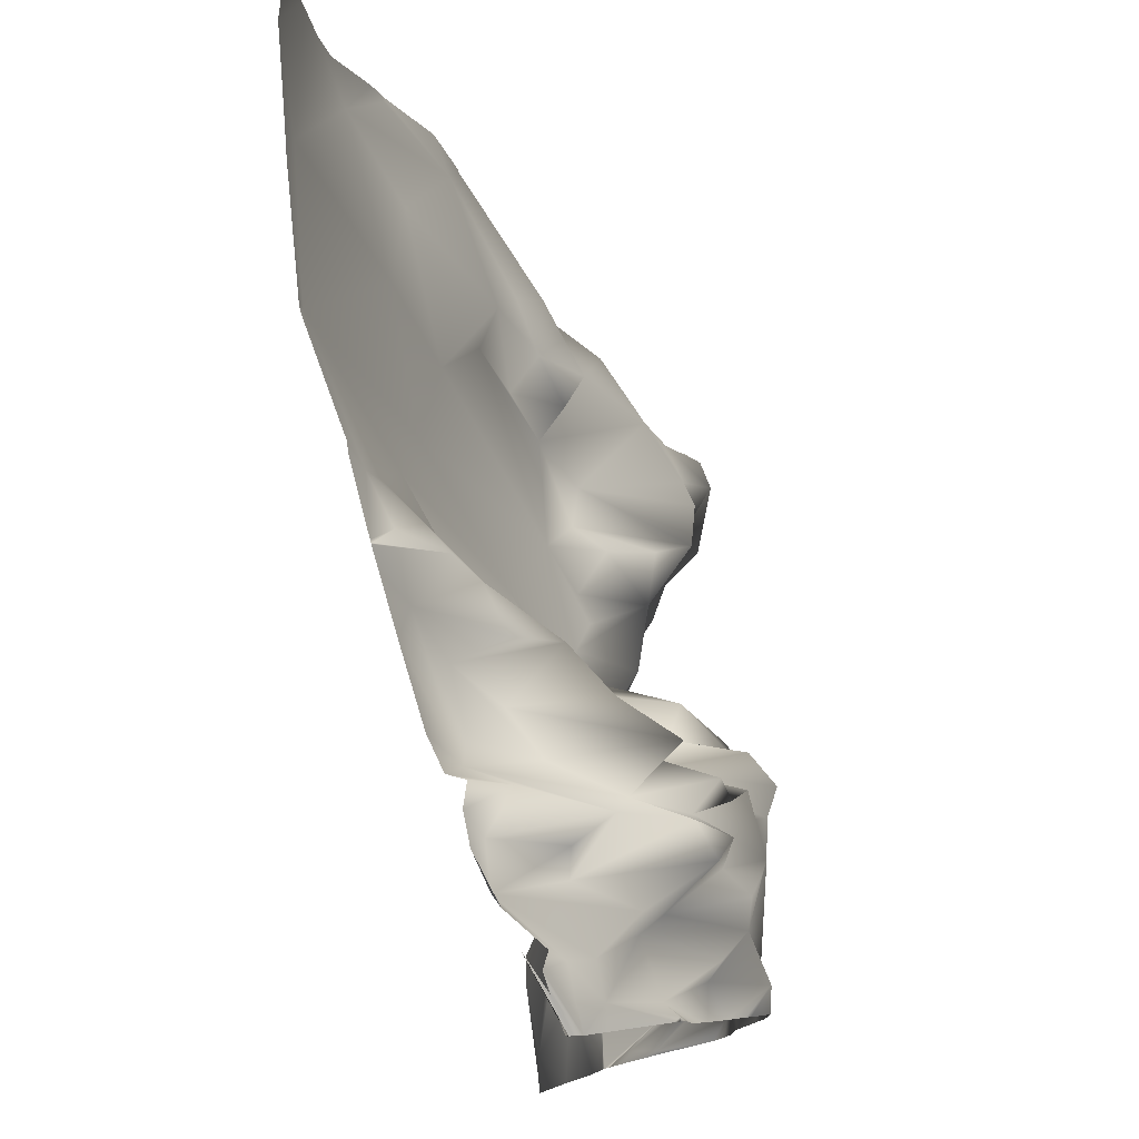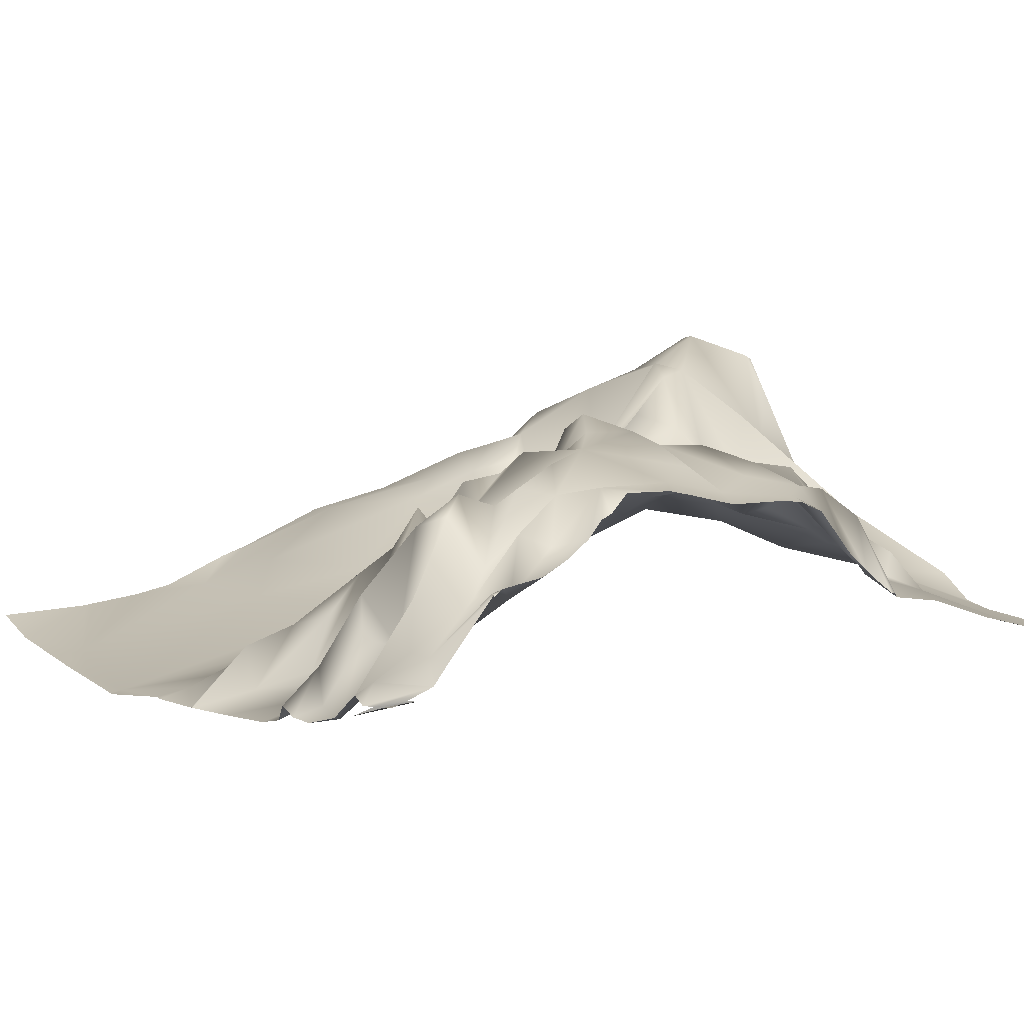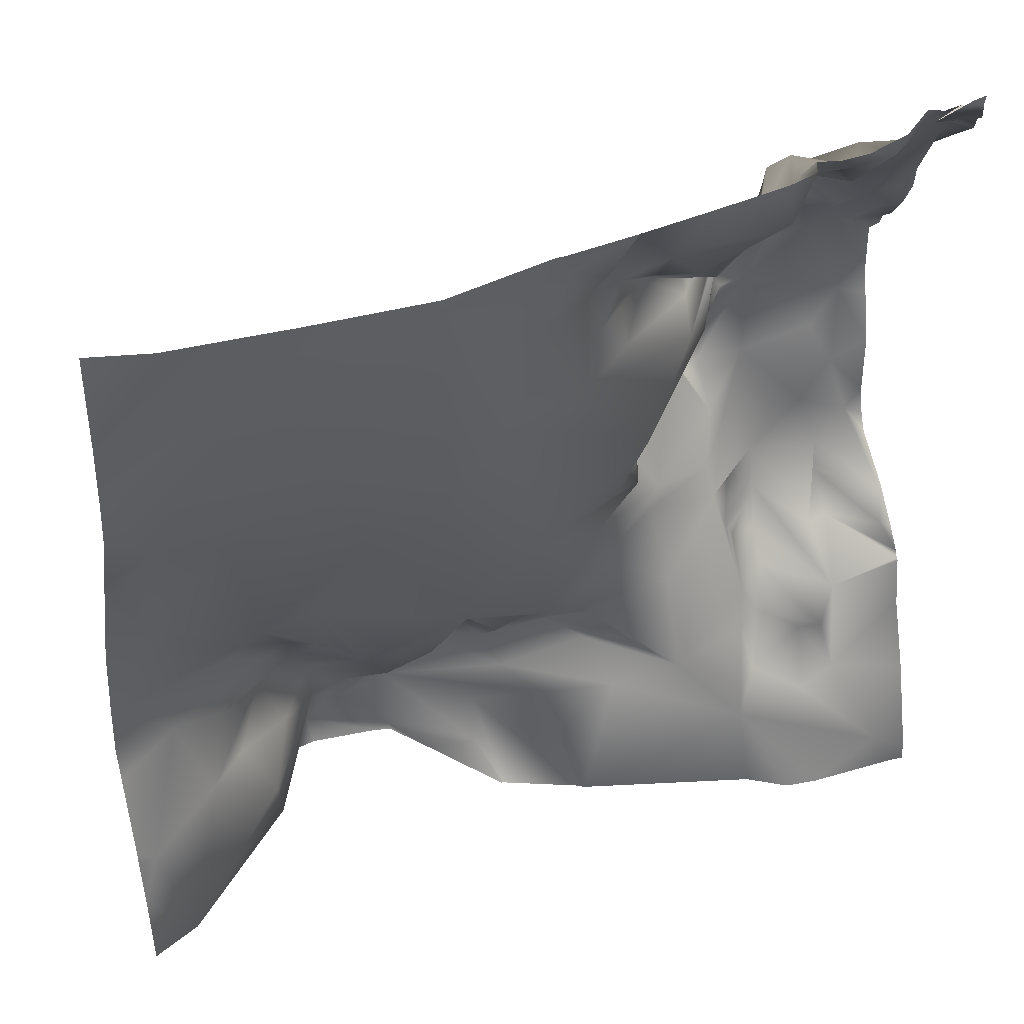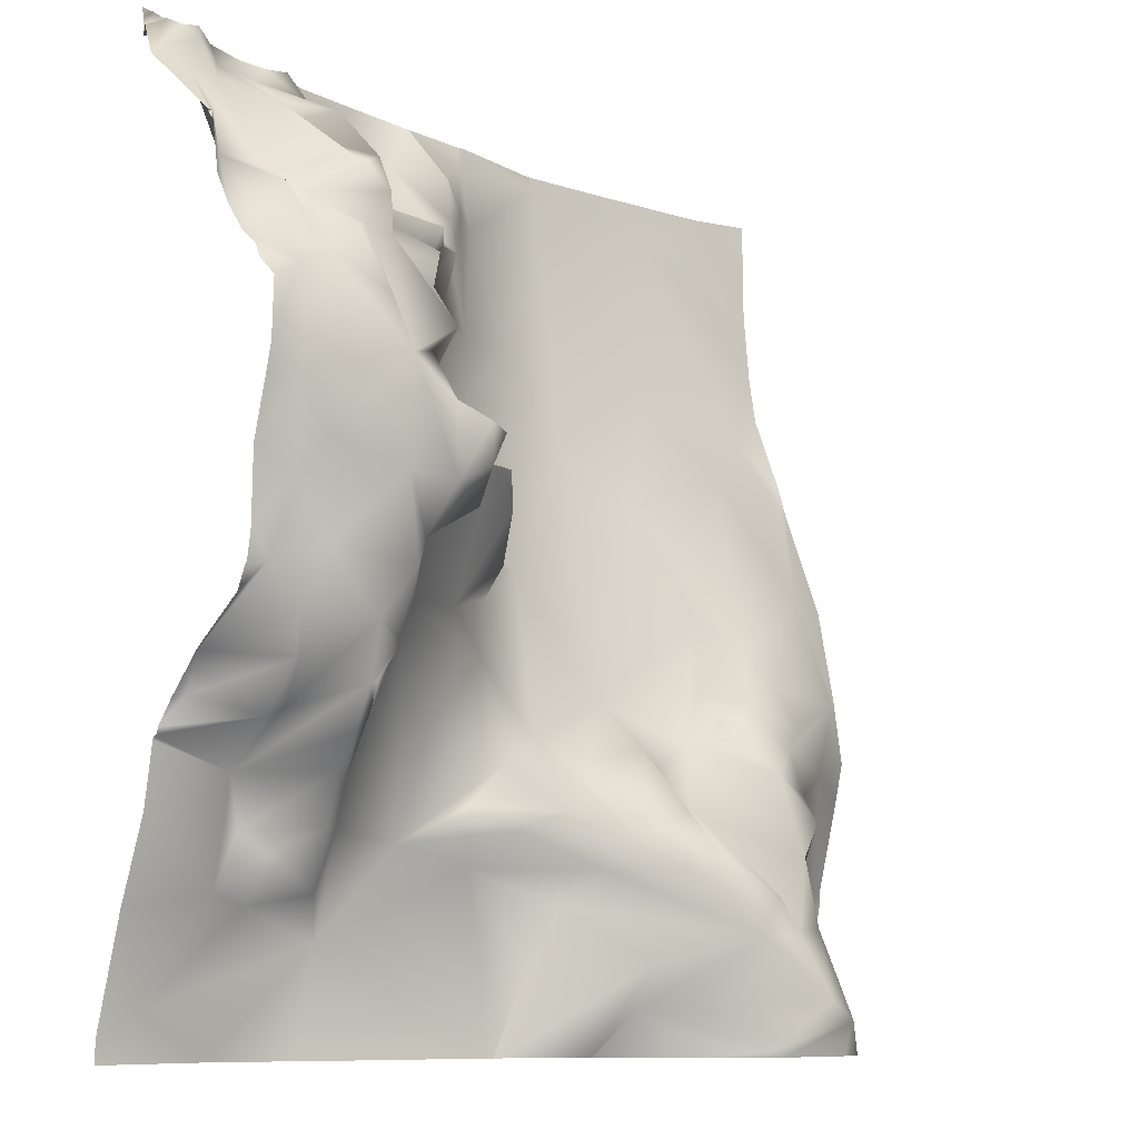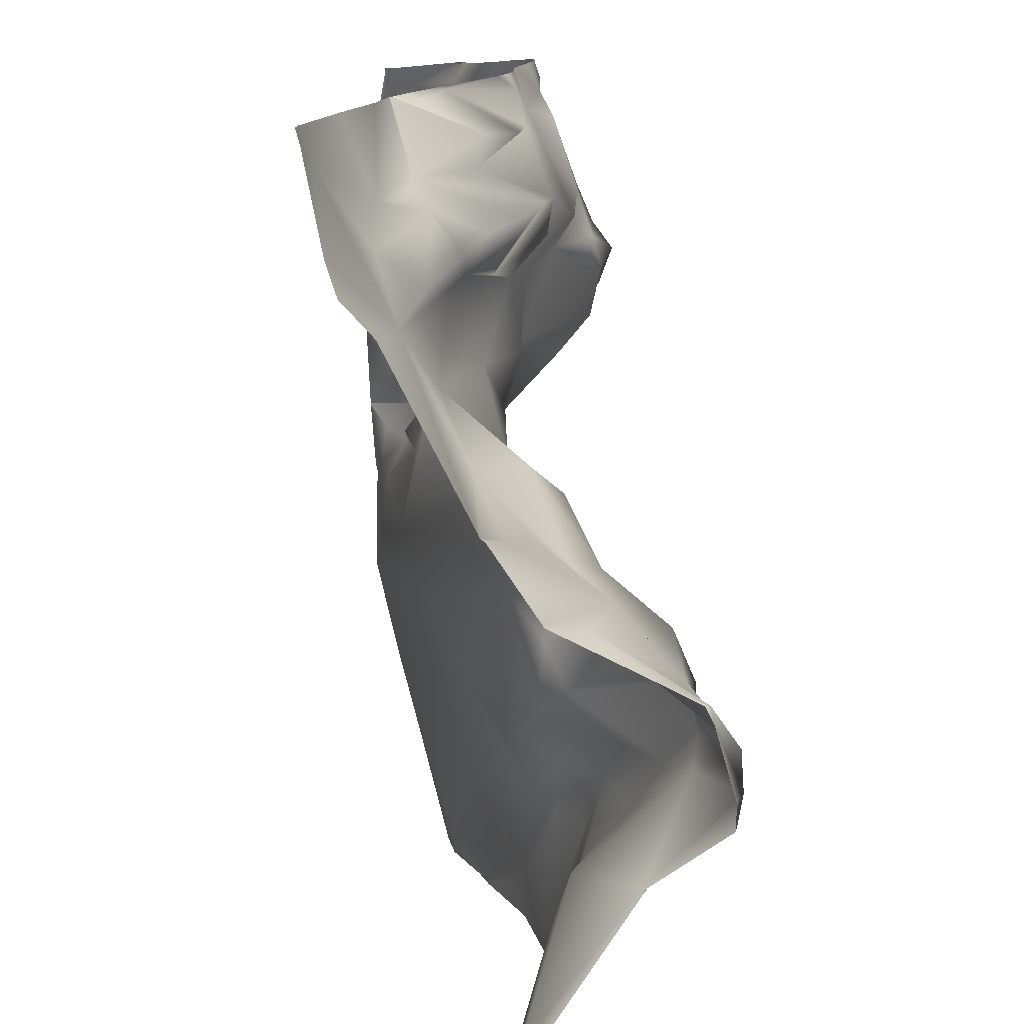
<metadata>
{"format":"obj","ext":"obj","renderer":"f3d","projection":"perspective","resolution":1024,"background":"white","views":[{"elev":76.8,"azim":78.8,"up":"+Z"},{"elev":7.8,"azim":54.8,"up":"+Y"},{"elev":42.1,"azim":-23.0,"up":"+Z"},{"elev":-8.5,"azim":131.8,"up":"+Z"},{"elev":-76.9,"azim":97.5,"up":"+Z"}]}
</metadata>
<code>
o lod_1_018_Cube.018
v -1068 55.67 -1333
v -1102 39.01 -1334
v -1088 60.16 -1327
v -1089 51.58 -1310
v -1106 25.37 -1310
v -1081 60.92 -1324
v -1132 11.62 -1332
v -1140 11.49 -1304
v -1122 19.77 -1296
v -1130 21.66 -1276
v -1117 26.81 -1281
v -1105 39.39 -1288
v -1113 29.43 -1298
v -1100 36.93 -1300
v -1099 34.45 -1278
v -1106 31.36 -1272
v -1101 24.91 -1263
v -1091 46.71 -1295
v -1077 28.68 -1286
v -1080 53.73 -1310
v -1085 21.75 -1271
v -1091 28.6 -1270
v -1093 17.27 -1260
v -1098 12.32 -1243
v -1060 18.74 -1265
v -1114 28.48 -1267
v -1143 15.9 -1259
v -1112 22.45 -1257
v -1133 13.08 -1237
v -1109 17.97 -1250
v -1088 3.727 -1219
v -1059 31.48 -1275
v -1067 25.45 -1280
v -1062 51.48 -1299
v -1072 54.53 -1304
v -1070 52.51 -1311
v -1046 32.9 -1299
v -1039 26.84 -1306
v -1053 35.03 -1325
v -1051 40.73 -1317
v -1036 21.68 -1317
v -1025 16.32 -1299
v -993.9 6.983 -1313
v -960.9 -3.073 -1326
v -1009 12.28 -1294
v -990.8 15.81 -1293
v -1027 27.28 -1292
v -1021 19.97 -1287
v -1028 23.01 -1279
v -1050 38.99 -1293
v -1035 33.53 -1288
v -1052 23.55 -1277
v -1039 20.65 -1274
v -1044 24.77 -1276
v -1009 20.6 -1274
v -1021 23.35 -1260
v -1031 14.84 -1246
v -1010 28.09 -1257
v -994.2 27.96 -1259
v -988.9 19.84 -1285
v -994.7 31.17 -1252
v -1009 28.2 -1251
v -1014 35.8 -1244
v -1046 8.776 -1239
v -1019 17.98 -1238
v -1008 43.74 -1235
v -1016 27.92 -1232
v -1020 28.44 -1229
v -1015 36.29 -1225
v -1028 9.131 -1230
v -1023 6.644 -1215
v -1060 -7.584 -1188
v -1009 32.47 -1224
v -1012 11.08 -1194
v -1002 27.75 -1210
v -1003 21.5 -1202
v -1042 -1.442 -1189
v -1030 3.607 -1185
v -1040 -4.316 -1172
v -1032 4.528 -1176
v -1022 15.32 -1179
v -1011 15.51 -1186
v -998.5 29.19 -1191
v -991.1 39.48 -1196
v -993.5 43.32 -1203
v -989 41.25 -1208
v -994.4 37.77 -1188
v -988.7 31.21 -1185
v -998.7 27.96 -1183
v -992.9 20.51 -1177
v -981.2 44.68 -1210
v -978.4 34.5 -1185
v -977.9 42.47 -1200
v -1001 32.1 -1181
v -989.6 47.13 -1218
v -995.5 50.61 -1221
v -1003 46.66 -1222
v -998.4 47.6 -1228
v -991.3 37.89 -1241
v -997.6 44.95 -1236
v -990.9 46.45 -1232
v -980.6 44.43 -1231
v -984.6 42.89 -1248
v -979.1 38.93 -1257
v -986.1 36.73 -1261
v -992.2 24.84 -1266
v -978.6 37.12 -1268
v -989.3 26.35 -1271
v -969.8 24.2 -1273
v -963.7 35.13 -1258
v -964.4 33.82 -1265
v -953.8 19.98 -1263
v -955.3 15.32 -1271
v -963.2 27.05 -1275
v -968.8 12 -1283
v -980.7 31.56 -1276
v -981.6 25.58 -1283
v -984.5 20.46 -1293
v -972 10.19 -1294
v -975 15.24 -1298
v -970.5 5.891 -1304
v -979.5 4.201 -1307
v -988.5 12.7 -1304
v -1112 -14.5 -1151
v -1080 -18.11 -1147
v -1053 -11.03 -1163
v -1072 -3.169 -1209
v -1099 -2.726 -1194
v -1118 2.655 -1208
v -1136 -5.055 -1198
v -1142 2.526 -1213
v -977.5 -5.597 -1147
v -964.8 4.159 -1147
v -957.7 9.192 -1155
v -965 9.019 -1156
v -953.8 21.13 -1167
v -957.2 19.08 -1174
v -957.9 39.61 -1197
v -1060 42.4 -1287
v -982.7 37 -1179
v -972 22.57 -1178
v -972.9 38.64 -1187
v -967.7 37.32 -1193
v -969.1 17.63 -1174
v -978.6 33.22 -1173
v -985.8 30.51 -1170
v -978.8 7.384 -1161
v -971.4 18.3 -1160
v -983.7 8.707 -1156
v -986.7 -4.893 -1148
v -962.6 30.87 -1180
v -959.9 28.03 -1186
v -959.5 39.14 -1216
v -964.7 41.24 -1226
v -961.7 35.55 -1234
v -967.4 37.75 -1245
v -956.9 34.43 -1249
v -1051 -12.9 -1150
v -1044 -4.826 -1163
v -1042 -10.06 -1155
v -1033 2.87 -1168
v -1036 -1.414 -1157
v -1028 -9.771 -1155
v -1023 5.657 -1171
v -1011 22.06 -1181
v -1011 2.608 -1173
v -1001 7.486 -1170
v -1000 -6.267 -1157
v -1006 -4.728 -1160
v -988.1 17.18 -1158
v -994.7 1.651 -1152
v -1019 -5.234 -1164
v -953.1 2.134 -1146
v -953.1 2.126 -1149
v -956.2 1.098 -1144
v -967.8 -2.782 -1144
v -953.1 2.572 -1147
v -959.8 0.554 -1144
v -953.1 1.61 -1144
v -966.7 1.655 -1144
v -974.7 -4.457 -1144
v -997.4 -9.294 -1144
v -1004 -11.04 -1144
v -953.1 4.549 -1153
v -963.8 0.07829 -1144
v -953.1 4.719 -1153
v -984.9 -7.466 -1144
v -991.3 -7.496 -1144
v -995.8 -5.921 -1144
v -953.1 5.145 -1154
v -1021 -12.64 -1144
v -1037 -14.08 -1144
v -1037 -13.94 -1144
v -1053 -15.04 -1144
v -1055 -14.87 -1144
v -1038 -14.13 -1144
v -1079 -18.57 -1144
v -1037 -14.09 -1144
v -953.1 38.34 -1212
v -953.1 37.12 -1217
v -953.1 34.25 -1229
v -953.1 33.12 -1249
v -953.1 33.94 -1244
v -953.1 32.39 -1250
v -953.1 30.8 -1254
v -953.1 8.768 -1157
v -953.1 19.86 -1166
v -953.1 21.04 -1168
v -953.1 22.06 -1169
v -953.1 20.73 -1168
v -953.1 21.1 -1167
v -953.1 23.47 -1179
v -953.1 26.58 -1186
v -953.1 30.2 -1191
v -953.1 34.86 -1197
v -953.1 33.81 -1194
v -953.1 38.77 -1200
v -953.1 20.8 -1263
v -953.1 14.1 -1271
v -953.1 10.63 -1276
v -953.1 10.35 -1277
v -953.1 9.508 -1278
v -953.1 9.31 -1278
v -953.1 7.292 -1291
v -953.1 -4.313 -1330
v -953.1 1.605 -1308
v -976.9 -2.902 -1334
v -984 -1.579 -1334
v -992.1 4.157 -1334
v -956.5 -4.093 -1334
v -953.1 -4.547 -1334
v -1030 17.32 -1334
v -1030 17.61 -1334
v -1031 17.78 -1334
v -1031 18.44 -1334
v -1048 26.81 -1334
v -1049 27.01 -1334
v -1061 45 -1334
v -1068 54.67 -1334
v -1106 -16.15 -1144
v -1114 -15.1 -1144
v -1080 -18.53 -1144
v -1093 57.54 -1334
v -1102 39.81 -1334
v -1087 58.34 -1334
v -1071 55.92 -1334
v -1131 -13.25 -1144
v -1144 -8.733 -1168
v -1144 -8.996 -1166
v -1144 -9.262 -1144
v -1144 -7.51 -1181
v -1144 -5.822 -1191
v -1144 0.6671 -1208
v -1144 2.344 -1213
v -1144 11.55 -1238
v -1144 2.963 -1215
v -1144 17.55 -1272
v -1144 15.73 -1260
v -1144 15.56 -1258
v -1144 15.7 -1259
v -1144 15.92 -1280
v -1144 10.98 -1300
v -1144 10.87 -1303
v -1144 6.841 -1332
v -1144 8.666 -1314
v -1102 39.75 -1334
v -1103 38.83 -1334
v -1129 17.37 -1334
v -1133 13.15 -1334
v -1144 8.981 -1334
f 1 238 239
f 1 239 246
f 2 244 266
f 243 2 3
f 3 246 245
f 6 1 3
f 4 3 2
f 5 4 2
f 4 6 3
f 5 2 7
f 2 268 7
f 7 268 269
f 7 265 8
f 8 9 7
f 9 5 7
f 10 9 8
f 11 12 9
f 9 13 5
f 13 14 5
f 9 12 13
f 10 11 9
f 13 12 14
f 11 15 12
f 16 15 11
f 16 17 15
f 12 15 18
f 12 18 14
f 14 4 5
f 14 18 4
f 18 20 4
f 18 19 20
f 18 21 19
f 15 21 18
f 22 21 15
f 17 22 15
f 17 23 22
f 21 33 19
f 23 21 22
f 23 24 21
f 21 25 33
f 24 25 21
f 26 17 16
f 28 17 26
f 10 16 11
f 27 257 258
f 27 16 10
f 26 16 27
f 27 28 26
f 27 29 28
f 130 129 29
f 29 30 28
f 129 30 29
f 31 30 129
f 28 30 17
f 30 23 17
f 30 24 23
f 31 24 30
f 31 25 24
f 31 127 25
f 25 32 33
f 19 33 34
f 19 34 35
f 19 35 20
f 35 34 36
f 34 37 36
f 50 37 34
f 37 38 36
f 38 40 36
f 36 40 39
f 20 35 36
f 20 36 6
f 4 20 6
f 6 36 39
f 39 1 6
f 39 238 1
f 40 235 236
f 39 236 237
f 41 235 40
f 38 41 40
f 38 42 41
f 41 233 234
f 43 228 229
f 43 227 228
f 42 45 43
f 47 45 42
f 47 48 45
f 37 42 38
f 47 42 37
f 50 47 37
f 51 47 50
f 53 51 50
f 52 54 50
f 51 48 47
f 51 49 48
f 53 49 51
f 50 54 53
f 25 54 52
f 53 54 25
f 48 49 45
f 55 45 49
f 56 55 49
f 56 49 53
f 56 58 55
f 53 57 56
f 45 46 43
f 55 59 45
f 59 60 45
f 58 59 55
f 58 61 59
f 62 58 56
f 57 62 56
f 57 63 62
f 64 57 53
f 57 65 63
f 65 66 63
f 63 66 62
f 67 66 65
f 70 67 65
f 68 67 70
f 69 67 68
f 67 69 66
f 70 65 64
f 64 65 57
f 71 70 64
f 64 53 25
f 127 64 25
f 72 64 127
f 72 71 64
f 70 71 68
f 71 69 68
f 71 73 69
f 71 75 73
f 74 76 71
f 76 75 71
f 77 74 71
f 72 77 71
f 77 79 78
f 79 80 78
f 80 81 78
f 81 82 78
f 78 74 77
f 78 82 74
f 82 83 74
f 74 83 84
f 74 84 76
f 76 85 75
f 85 86 75
f 84 85 76
f 83 87 84
f 84 88 85
f 89 83 82
f 89 87 83
f 87 88 84
f 89 90 87
f 90 88 87
f 88 91 85
f 85 91 86
f 88 92 91
f 91 92 93
f 86 91 95
f 86 95 75
f 95 91 101
f 75 95 96
f 75 96 97
f 73 75 97
f 97 98 73
f 97 96 98
f 96 95 101
f 73 98 69
f 69 98 66
f 66 98 62
f 58 62 61
f 98 99 62
f 62 99 61
f 98 100 99
f 98 101 100
f 98 96 101
f 100 101 99
f 101 102 99
f 99 103 61
f 102 103 99
f 61 103 59
f 103 104 59
f 59 104 105
f 105 106 59
f 106 105 107
f 104 107 105
f 106 107 108
f 104 109 107
f 104 110 109
f 110 111 109
f 110 112 111
f 111 112 113
f 113 114 111
f 109 111 114
f 109 114 115
f 114 222 115
f 107 109 115
f 107 115 116
f 116 115 117
f 108 107 116
f 59 106 60
f 106 108 60
f 108 116 60
f 116 117 60
f 45 60 46
f 60 117 118
f 60 118 46
f 117 119 118
f 117 115 119
f 115 121 119
f 119 121 120
f 115 223 121
f 121 226 44
f 118 119 120
f 122 120 121
f 118 120 123
f 120 122 123
f 122 121 44
f 122 44 43
f 43 123 122
f 46 123 43
f 118 123 46
f 155 203 157
f 112 218 219
f 113 219 220
f 114 220 221
f 225 230 44
f 125 126 72
f 126 77 72
f 127 125 72
f 128 127 31
f 129 128 31
f 131 130 29
f 130 128 129
f 124 128 130
f 125 127 128
f 124 125 128
f 186 134 133
f 132 133 135
f 133 134 135
f 134 190 206
f 134 207 136
f 136 207 211
f 136 210 208
f 136 208 209
f 137 209 212
f 137 212 213
f 32 25 52
f 32 52 50
f 139 32 50
f 33 32 139
f 139 50 34
f 33 139 34
f 140 92 88
f 90 140 88
f 140 141 92
f 92 142 93
f 142 143 93
f 92 141 142
f 141 143 142
f 141 144 143
f 145 141 140
f 146 147 145
f 140 146 145
f 145 144 141
f 145 148 144
f 147 148 145
f 148 135 144
f 149 132 147
f 150 132 149
f 132 148 147
f 135 148 132
f 135 134 144
f 144 151 143
f 151 152 143
f 144 137 151
f 144 134 137
f 151 137 152
f 152 213 214
f 214 138 152
f 143 152 138
f 143 138 153
f 153 199 200
f 138 199 153
f 143 153 91
f 153 201 155
f 154 153 155
f 91 153 154
f 93 143 91
f 91 102 101
f 102 91 154
f 102 154 155
f 102 155 156
f 155 157 156
f 102 156 103
f 103 156 104
f 156 110 104
f 156 157 110
f 110 157 112
f 205 112 157
f 157 204 205
f 134 136 137
f 158 194 196
f 125 158 126
f 158 160 159
f 126 159 77
f 158 159 126
f 161 79 159
f 159 79 77
f 160 162 159
f 159 162 161
f 196 160 158
f 162 163 161
f 163 164 161
f 161 164 81
f 79 161 80
f 80 161 81
f 81 165 82
f 165 94 82
f 94 89 82
f 94 90 89
f 167 94 166
f 166 94 165
f 167 90 94
f 169 168 167
f 168 90 167
f 168 170 90
f 170 146 90
f 146 140 90
f 170 147 146
f 171 170 168
f 182 171 168
f 169 167 172
f 172 167 166
f 163 169 172
f 168 169 163
f 191 168 163
f 171 150 170
f 170 149 147
f 150 149 170
f 166 165 81
f 172 166 81
f 172 81 164
f 163 172 164
f 232 42 43
f 175 174 176
f 251 248 124
f 195 194 158
f 193 160 198
f 260 259 27
f 265 263 8
f 202 204 157
f 263 262 8
f 223 224 121
f 175 179 173
f 245 243 3
f 240 125 124
f 258 260 27
f 195 125 197
f 241 240 124
f 192 191 163
f 229 232 43
f 249 250 247
f 226 225 44
f 184 186 133
f 187 150 188
f 192 162 193
f 188 171 189
f 211 210 136
f 178 174 177
f 187 181 132
f 266 267 2
f 215 217 138
f 259 29 27
f 124 248 249
f 178 184 185
f 256 29 255
f 253 130 131
f 181 133 132
f 230 227 44
f 183 182 168
f 262 10 8
f 269 264 7
f 242 197 125
f 254 253 131
f 251 130 252
f 216 215 138
f 256 254 131
f 261 257 10
f 203 202 157
f 243 244 2
f 3 1 246
f 2 267 268
f 7 264 265
f 27 10 257
f 39 237 238
f 39 40 236
f 41 234 235
f 41 42 233
f 43 44 227
f 114 221 222
f 115 222 223
f 121 224 226
f 155 201 203
f 113 112 219
f 114 113 220
f 225 231 230
f 186 190 134
f 134 206 207
f 137 136 209
f 152 137 213
f 214 216 138
f 138 217 199
f 153 200 201
f 205 218 112
f 196 198 160
f 182 189 171
f 191 183 168
f 232 233 42
f 175 173 174
f 193 162 160
f 240 242 125
f 195 158 125
f 133 180 185
f 185 184 133
f 187 132 150
f 192 163 162
f 188 150 171
f 178 176 174
f 259 255 29
f 249 247 124
f 247 241 124
f 178 177 184
f 256 131 29
f 253 252 130
f 181 180 133
f 262 261 10
f 269 270 264
f 251 124 130

</code>
